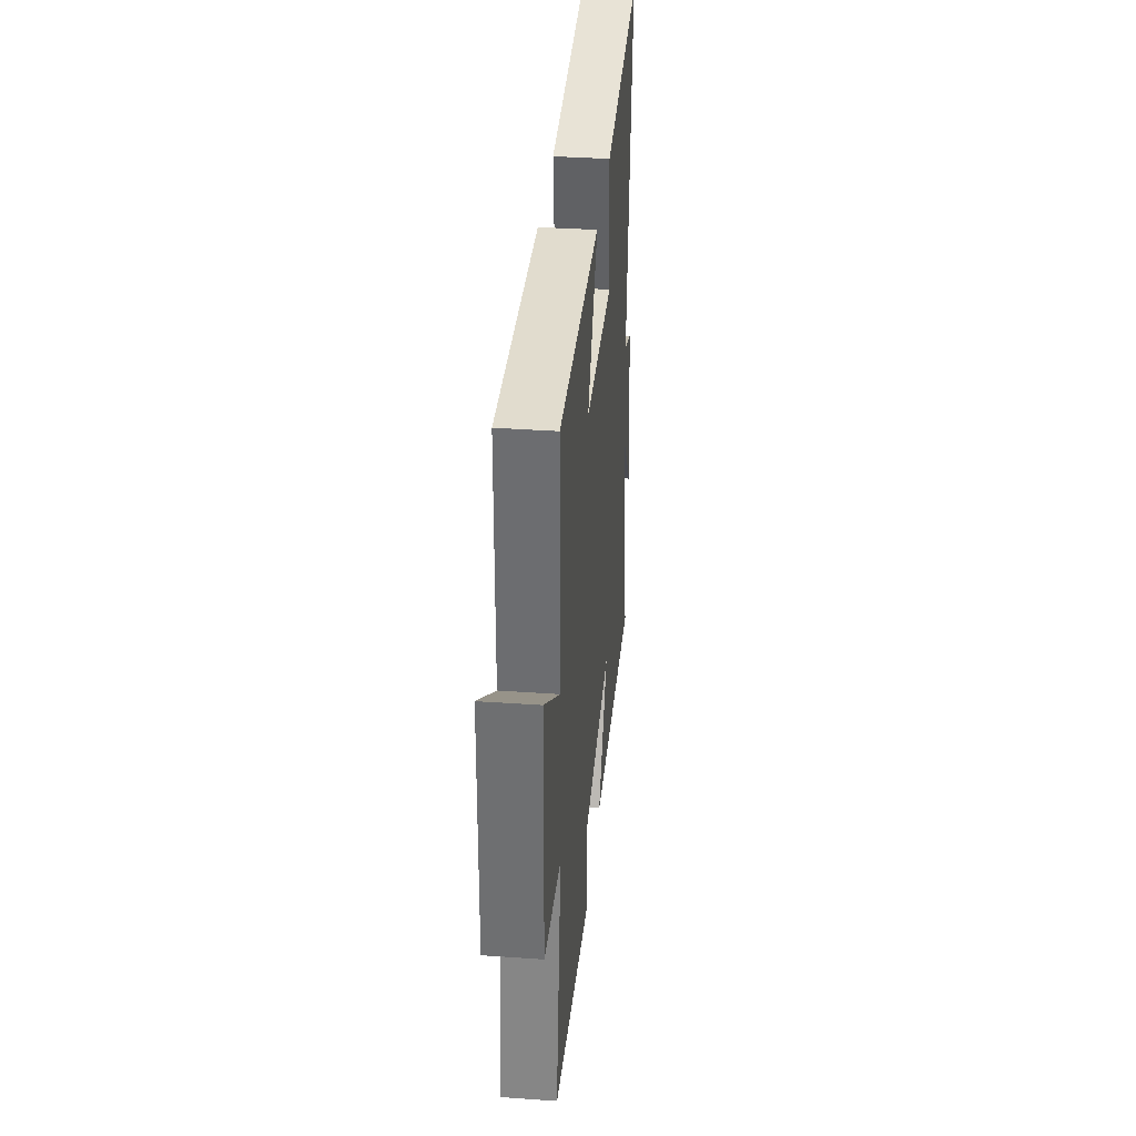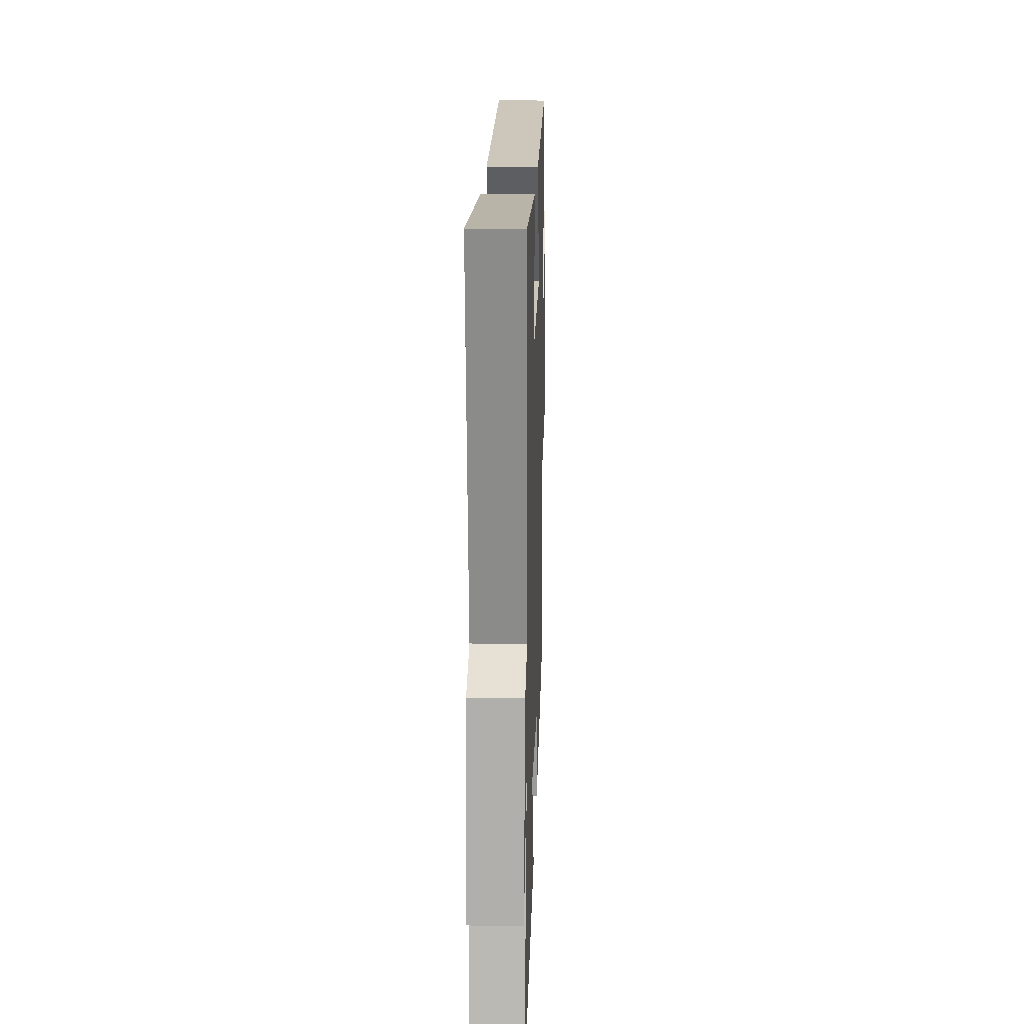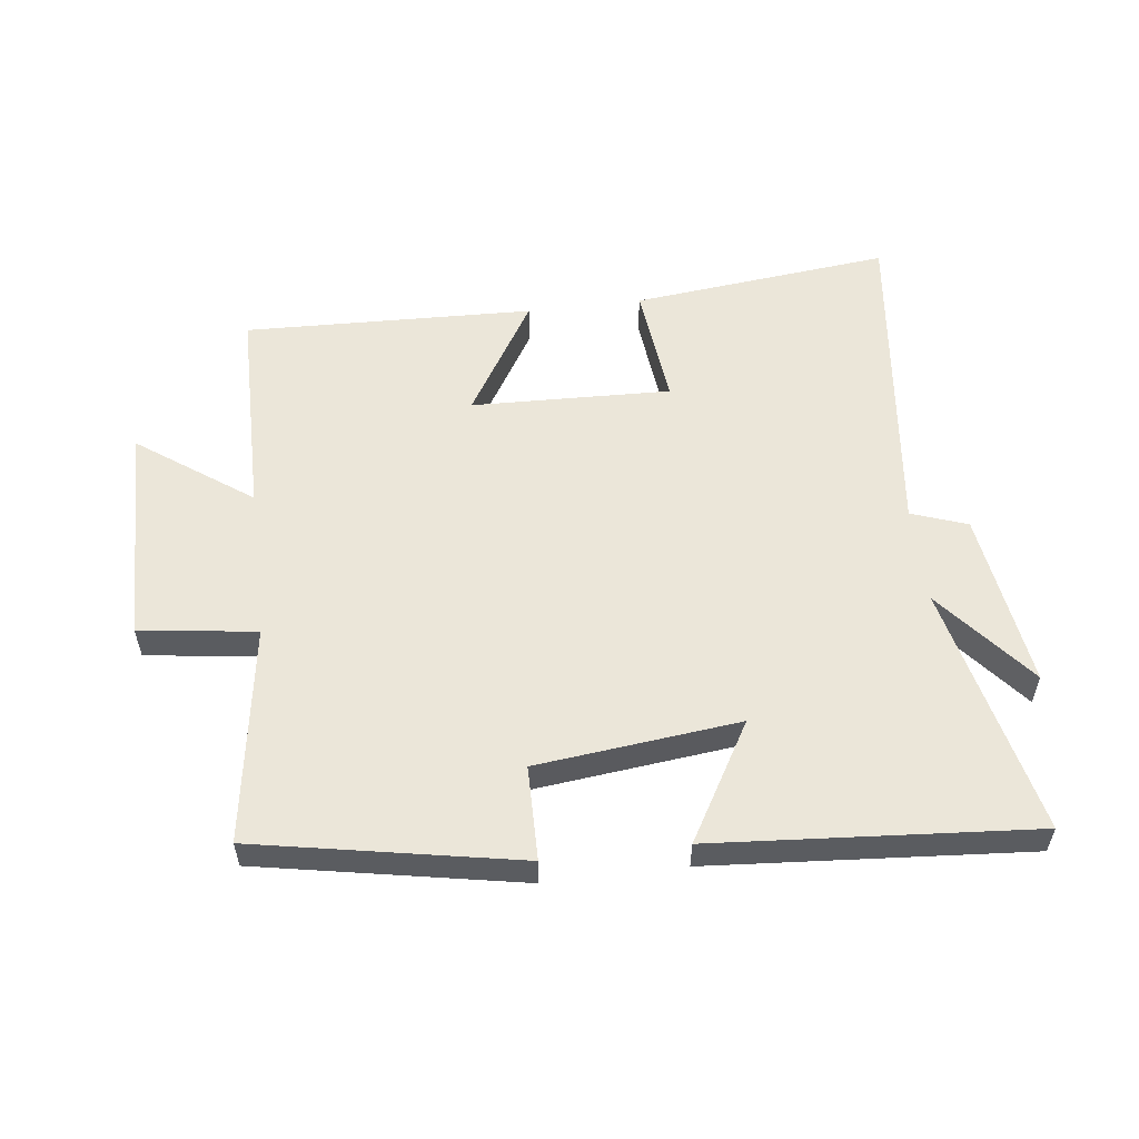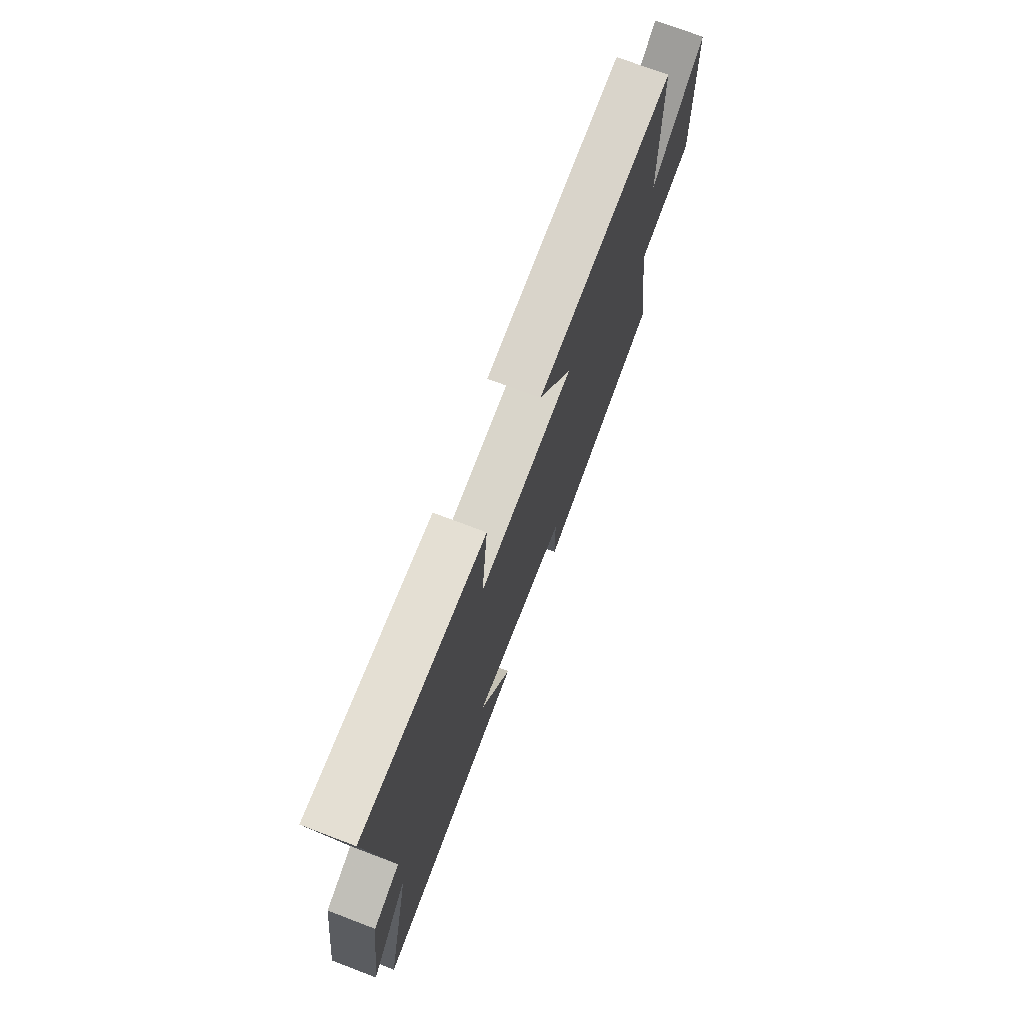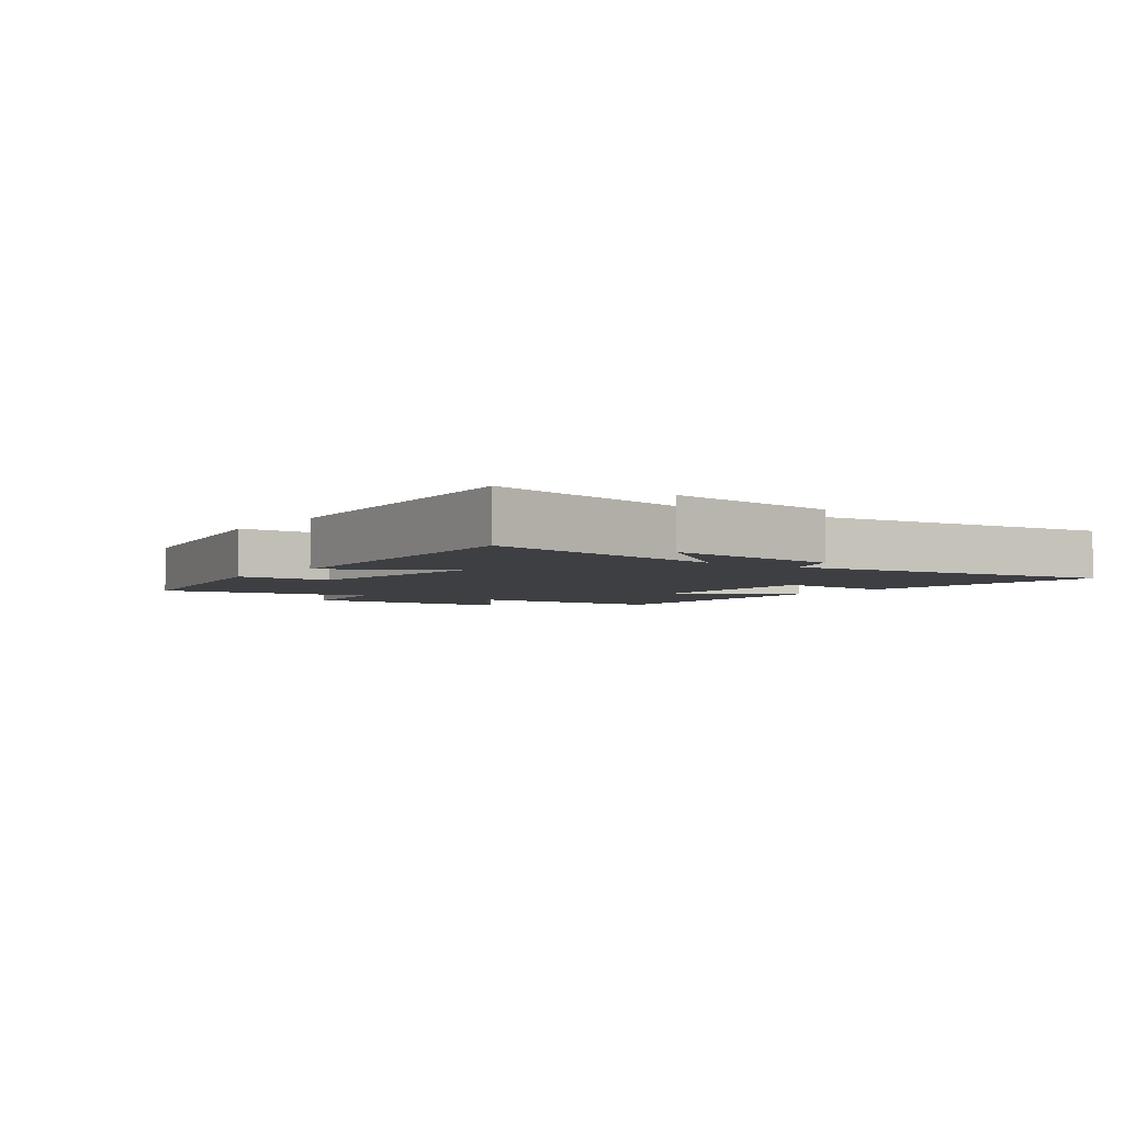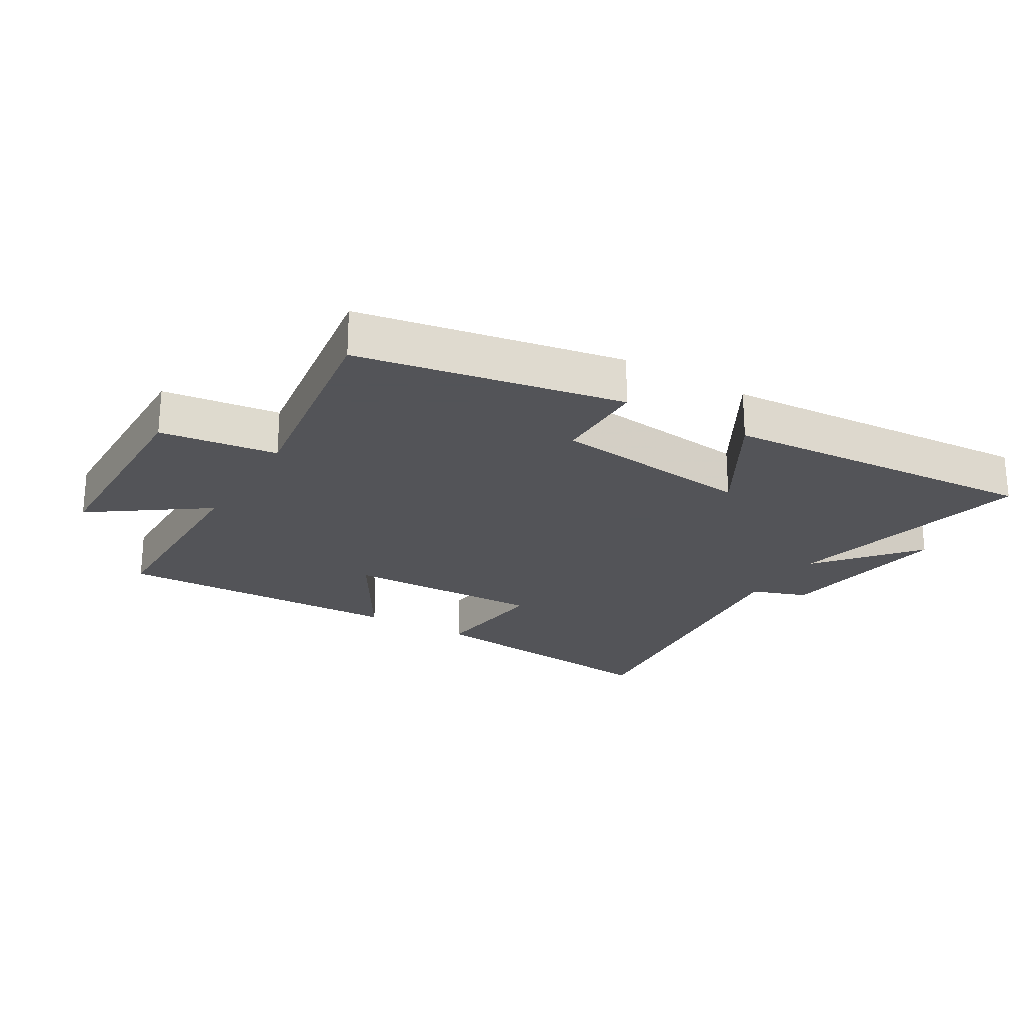
<metadata>
{"format":"obj","ext":"obj","renderer":"f3d","projection":"perspective","resolution":1024,"background":"white","views":[{"elev":35.8,"azim":95.3,"up":"+Z"},{"elev":19.4,"azim":-88.2,"up":"+Z"},{"elev":55.7,"azim":173.0,"up":"+Y"},{"elev":72.9,"azim":-69.2,"up":"+Z"},{"elev":-3.8,"azim":-125.5,"up":"+Y"},{"elev":-23.4,"azim":149.0,"up":"+Y"}]}
</metadata>
<code>
v 0.552 0.07 -0.421
v 0.134 0.07 -0.5
v 0.132 0.07 -0.35
v -0.19 0.07 -0.314
v -0.082 0.07 -0.5
v -0.59 0.07 -0.538
v -0.5 0.07 -0.138
v -0.629 0.07 -0.294
v -0.589 0.07 -0.012
v -0.5 0.07 0.02
v -0.561 0.07 0.545
v -0.149 0.07 0.5
v -0.17 0.07 0.304
v 0.148 0.07 0.314
v 0.035 0.07 0.5
v 0.497 0.07 0.515
v 0.5 0.07 0.173
v 0.68 0.07 0.302
v 0.686 0.07 -0.05
v 0.5 0.07 -0.075
v 0.552 0 -0.421
v 0.134 0 -0.5
v 0.132 0 -0.35
v -0.19 0 -0.314
v -0.082 0 -0.5
v -0.59 0 -0.538
v -0.5 0 -0.138
v -0.629 0 -0.294
v -0.589 0 -0.012
v -0.5 0 0.02
v -0.561 0 0.545
v -0.149 0 0.5
v -0.17 0 0.304
v 0.148 0 0.314
v 0.035 0 0.5
v 0.497 0 0.515
v 0.5 0 0.173
v 0.68 0 0.302
v 0.686 0 -0.05
v 0.5 0 -0.075
f 17 18 19 20
f 16 17 20
f 15 16 20
f 14 15 20
f 13 14 20 1
f 10 11 12 13
f 10 13 1
f 7 8 9 10
f 7 10 1
f 4 5 6 7
f 3 4 7
f 3 7 1
f 1 2 3
f 40 39 38 37
f 40 37 36
f 40 36 35
f 40 35 34
f 21 40 34 33
f 33 32 31 30
f 21 33 30
f 30 29 28 27
f 21 30 27
f 27 26 25 24
f 27 24 23
f 21 27 23
f 23 22 21
f 1 21 22 2
f 2 22 23 3
f 3 23 24 4
f 4 24 25 5
f 5 25 26 6
f 6 26 27 7
f 7 27 28 8
f 8 28 29 9
f 9 29 30 10
f 10 30 31 11
f 11 31 32 12
f 12 32 33 13
f 13 33 34 14
f 14 34 35 15
f 15 35 36 16
f 16 36 37 17
f 17 37 38 18
f 18 38 39 19
f 19 39 40 20
f 20 40 21 1

</code>
